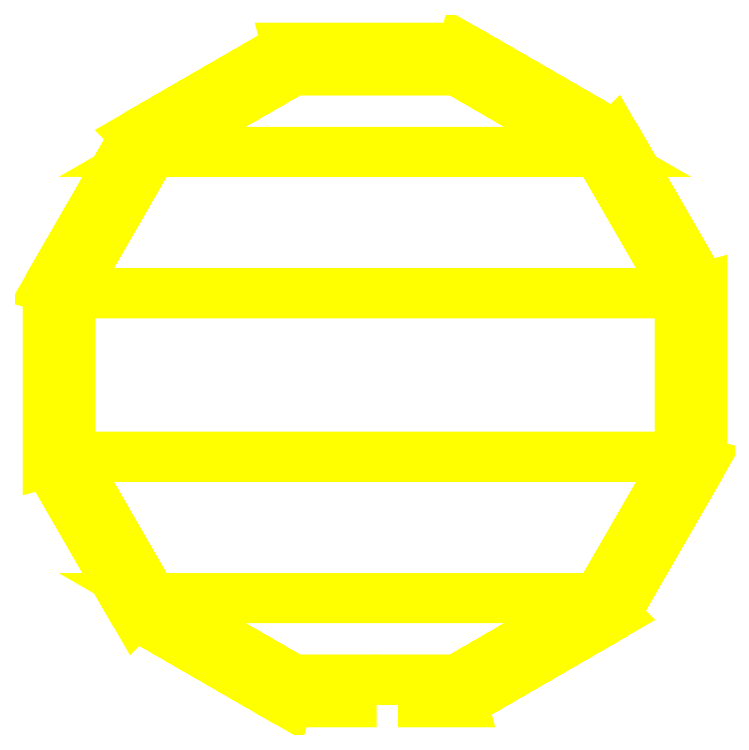
<metadata>
{"format":"dxf","ext":"dxf","renderer":"ezdxf+matplotlib","layout":"modelspace","background":"white","min_lineweight":24,"dpi":150}
</metadata>
<code>
0
SECTION
2
ENTITIES
0
3DFACE
8
TURRET
10
-0.5602
20
-0.1501
30
0.41
11
-0.4101
21
-0.4101
31
0.41
12
-0.4101
22
-0.4101
32
1
13
-0.5602
23
-0.1501
33
1
0
3DFACE
8
TURRET
10
-0.4101
20
-0.4101
30
0.41
11
-0.1501
21
-0.5602
31
0.41
12
-0.1501
22
-0.5602
32
1
13
-0.4101
23
-0.4101
33
1
0
3DFACE
8
TURRET
10
0.04
20
-0.5602
30
0.41
11
0.1501
21
-0.5602
31
0.41
12
0.1501
22
-0.5602
32
1
13
0.04
23
-0.5602
33
1
0
3DFACE
8
TURRET
10
0.1501
20
-0.5602
30
0.41
11
0.4101
21
-0.4101
31
0.41
12
0.4101
22
-0.4101
32
1
13
0.1501
23
-0.5602
33
1
0
3DFACE
8
TURRET
10
0.4101
20
-0.4101
30
0.41
11
0.5602
21
-0.1501
31
0.41
12
0.5602
22
-0.1501
32
1
13
0.4101
23
-0.4101
33
1
0
3DFACE
8
TURRET
10
0.5602
20
-0.1501
30
0.41
11
0.5602
21
0.1501
31
0.41
12
0.5602
22
0.1501
32
1
13
0.5602
23
-0.1501
33
1
0
3DFACE
8
TURRET
10
0.5602
20
0.1501
30
0.41
11
0.4101
21
0.4101
31
0.41
12
0.4101
22
0.4101
32
1
13
0.5602
23
0.1501
33
1
0
3DFACE
8
TURRET
10
0.4101
20
0.4101
30
0.41
11
0.1501
21
0.5602
31
0.41
12
0.1501
22
0.5602
32
1
13
0.4101
23
0.4101
33
1
0
3DFACE
8
TURRET
10
0.1501
20
0.5602
30
0.41
11
-0.1501
21
0.5602
31
0.41
12
-0.1501
22
0.5602
32
1
13
0.1501
23
0.5602
33
1
0
3DFACE
8
TURRET
10
-0.1501
20
0.5602
30
0.41
11
-0.4101
21
0.4101
31
0.41
12
-0.4101
22
0.4101
32
1
13
-0.1501
23
0.5602
33
1
0
3DFACE
8
TURRET
10
-0.4101
20
0.4101
30
0.41
11
-0.5602
21
0.1501
31
0.41
12
-0.5602
22
0.1501
32
1
13
-0.4101
23
0.4101
33
1
0
3DFACE
8
TURRET
10
-0.5602
20
0.1501
30
0.41
11
-0.5602
21
-0.1501
31
0.41
12
-0.5602
22
-0.1501
32
1
13
-0.5602
23
0.1501
33
1
0
3DFACE
8
TURRET
10
-0.1501
20
-0.5602
30
0.41
11
-0.04
21
-0.5602
31
0.41
12
-0.04
22
-0.5602
32
1
13
-0.1501
23
-0.5602
33
1
0
3DFACE
8
TURRET
10
0.5216
20
0.1398
30
4e-16
11
0.5216
21
-0.1398
31
4e-16
12
0.5216
22
-0.1398
32
1
13
0.5216
23
0.1398
33
1
0
3DFACE
8
TURRET
10
0.5216
20
-0.1398
30
4e-16
11
0.3818
21
-0.3818
31
4e-16
12
0.3818
22
-0.3818
32
1
13
0.5216
23
-0.1398
33
1
0
3DFACE
8
TURRET
10
0.3818
20
-0.3818
30
4e-16
11
0.1398
21
-0.5216
31
4e-16
12
0.1398
22
-0.5216
32
1
13
0.3818
23
-0.3818
33
1
0
3DFACE
8
TURRET
10
0.1398
20
-0.5216
30
4e-16
11
-0.1398
21
-0.5216
31
4e-16
12
-0.1398
22
-0.5216
32
0.41
13
0.1398
23
-0.5216
33
0.41
0
3DFACE
8
TURRET
10
-0.1398
20
-0.5216
30
4e-16
11
-0.3818
21
-0.3818
31
4e-16
12
-0.3818
22
-0.3818
32
1
13
-0.1398
23
-0.5216
33
1
0
3DFACE
8
TURRET
10
-0.3818
20
-0.3818
30
4e-16
11
-0.5216
21
-0.1398
31
4e-16
12
-0.5216
22
-0.1398
32
1
13
-0.3818
23
-0.3818
33
1
0
3DFACE
8
TURRET
10
-0.5216
20
-0.1398
30
4e-16
11
-0.5216
21
0.1398
31
4e-16
12
-0.5216
22
0.1398
32
1
13
-0.5216
23
-0.1398
33
1
0
3DFACE
8
TURRET
10
-0.5216
20
0.1398
30
4e-16
11
-0.3818
21
0.3818
31
4e-16
12
-0.3818
22
0.3818
32
1
13
-0.5216
23
0.1398
33
1
0
3DFACE
8
TURRET
10
-0.3818
20
0.3818
30
4e-16
11
-0.1398
21
0.5216
31
4e-16
12
-0.1398
22
0.5216
32
1
13
-0.3818
23
0.3818
33
1
0
3DFACE
8
TURRET
10
-0.1398
20
0.5216
30
4e-16
11
0.1398
21
0.5216
31
4e-16
12
0.1398
22
0.5216
32
1
13
-0.1398
23
0.5216
33
1
0
3DFACE
8
TURRET
10
0.1398
20
0.5216
30
4e-16
11
0.3818
21
0.3818
31
4e-16
12
0.3818
22
0.3818
32
1
13
0.1398
23
0.5216
33
1
0
3DFACE
8
TURRET
10
0.3818
20
0.3818
30
4e-16
11
0.5216
21
0.1398
31
4e-16
12
0.5216
22
0.1398
32
1
13
0.3818
23
0.3818
33
1
0
3DFACE
8
TURRET
10
-0.04
20
-0.5602
30
0.41
11
-0.04
21
-0.5216
31
0.41
12
-0.04
22
-0.5216
32
1
13
-0.04
23
-0.5602
33
1
0
3DFACE
8
TURRET
10
0.04
20
-0.5216
30
0.41
11
0.04
21
-0.5602
31
0.41
12
0.04
22
-0.5602
32
1
13
0.04
23
-0.5216
33
1
0
3DFACE
8
TURRET
10
0.1398
20
-0.5216
30
0.41
11
0.04
21
-0.5216
31
0.41
12
0.04
22
-0.5216
32
1
13
0.1398
23
-0.5216
33
1
0
3DFACE
8
TURRET
10
-0.04
20
-0.5216
30
0.41
11
-0.1398
21
-0.5216
31
0.41
12
-0.1398
22
-0.5216
32
1
13
-0.04
23
-0.5216
33
1
0
3DFACE
8
TURRET
10
0.1501
20
-0.5602
30
1
11
0.4101
21
-0.4101
31
1
12
0.3818
22
-0.3818
32
1
13
0.1398
23
-0.5216
33
1
0
3DFACE
8
TURRET
10
0.4101
20
-0.4101
30
1
11
0.5602
21
-0.1501
31
1
12
0.5216
22
-0.1398
32
1
13
0.3818
23
-0.3818
33
1
0
3DFACE
8
TURRET
10
0.5602
20
-0.1501
30
1
11
0.5602
21
0.1501
31
1
12
0.5216
22
0.1398
32
1
13
0.5216
23
-0.1398
33
1
0
3DFACE
8
TURRET
10
0.5602
20
0.1501
30
1
11
0.4101
21
0.4101
31
1
12
0.3818
22
0.3818
32
1
13
0.5216
23
0.1398
33
1
0
3DFACE
8
TURRET
10
0.4101
20
0.4101
30
1
11
0.1501
21
0.5602
31
1
12
0.1398
22
0.5216
32
1
13
0.3818
23
0.3818
33
1
0
3DFACE
8
TURRET
10
0.1501
20
0.5602
30
1
11
-0.1501
21
0.5602
31
1
12
-0.1398
22
0.5216
32
1
13
0.1398
23
0.5216
33
1
0
3DFACE
8
TURRET
10
-0.1501
20
0.5602
30
1
11
-0.4101
21
0.4101
31
1
12
-0.3818
22
0.3818
32
1
13
-0.1398
23
0.5216
33
1
0
3DFACE
8
TURRET
10
-0.4101
20
0.4101
30
1
11
-0.5602
21
0.1501
31
1
12
-0.5216
22
0.1398
32
1
13
-0.3818
23
0.3818
33
1
0
3DFACE
8
TURRET
10
-0.5602
20
0.1501
30
1
11
-0.5602
21
-0.1501
31
1
12
-0.5216
22
-0.1398
32
1
13
-0.5216
23
0.1398
33
1
0
3DFACE
8
TURRET
10
-0.5602
20
-0.1501
30
1
11
-0.4101
21
-0.4101
31
1
12
-0.3818
22
-0.3818
32
1
13
-0.5216
23
-0.1398
33
1
0
3DFACE
8
TURRET
10
-0.4101
20
-0.4101
30
1
11
-0.1501
21
-0.5602
31
1
12
-0.1398
22
-0.5216
32
1
13
-0.3818
23
-0.3818
33
1
0
3DFACE
8
TURRET
10
-0.1501
20
-0.5602
30
1
11
-0.04
21
-0.5602
31
1
12
-0.04
22
-0.5216
32
1
13
-0.1398
23
-0.5216
33
1
0
3DFACE
8
TURRET
10
0.04
20
-0.5602
30
1
11
0.1501
21
-0.5602
31
1
12
0.1398
22
-0.5216
32
1
13
0.04
23
-0.5216
33
1
0
3DFACE
8
TURRET
10
0.3818
20
-0.3818
30
4e-16
11
-0.3818
21
-0.3818
31
4e-16
12
-0.1398
22
-0.5216
32
4e-16
13
0.1398
23
-0.5216
33
4e-16
0
3DFACE
8
TURRET
10
0.5216
20
-0.1398
30
4e-16
11
-0.5216
21
-0.1398
31
4e-16
12
-0.3818
22
-0.3818
32
4e-16
13
0.3818
23
-0.3818
33
4e-16
0
3DFACE
8
TURRET
10
0.5216
20
0.1398
30
4e-16
11
-0.5216
21
0.1398
31
4e-16
12
-0.5216
22
-0.1398
32
4e-16
13
0.5216
23
-0.1398
33
4e-16
0
3DFACE
8
TURRET
10
0.3818
20
0.3818
30
4e-16
11
-0.3818
21
0.3818
31
4e-16
12
-0.5216
22
0.1398
32
4e-16
13
0.5216
23
0.1398
33
4e-16
0
3DFACE
8
TURRET
10
0.1398
20
0.5216
30
4e-16
11
-0.1398
21
0.5216
31
4e-16
12
-0.3818
22
0.3818
32
4e-16
13
0.3818
23
0.3818
33
4e-16
0
VIEWPORT
8
0
10
144.7
20
101.2
30
0
40
391.1
41
222.2
68
     2
69
     1
0
VIEWPORT
8
0
10
139.2
20
100.8
30
0
40
222.8
41
161.3
68
     1
69
     2
0
ENDSEC
0
EOF

</code>
